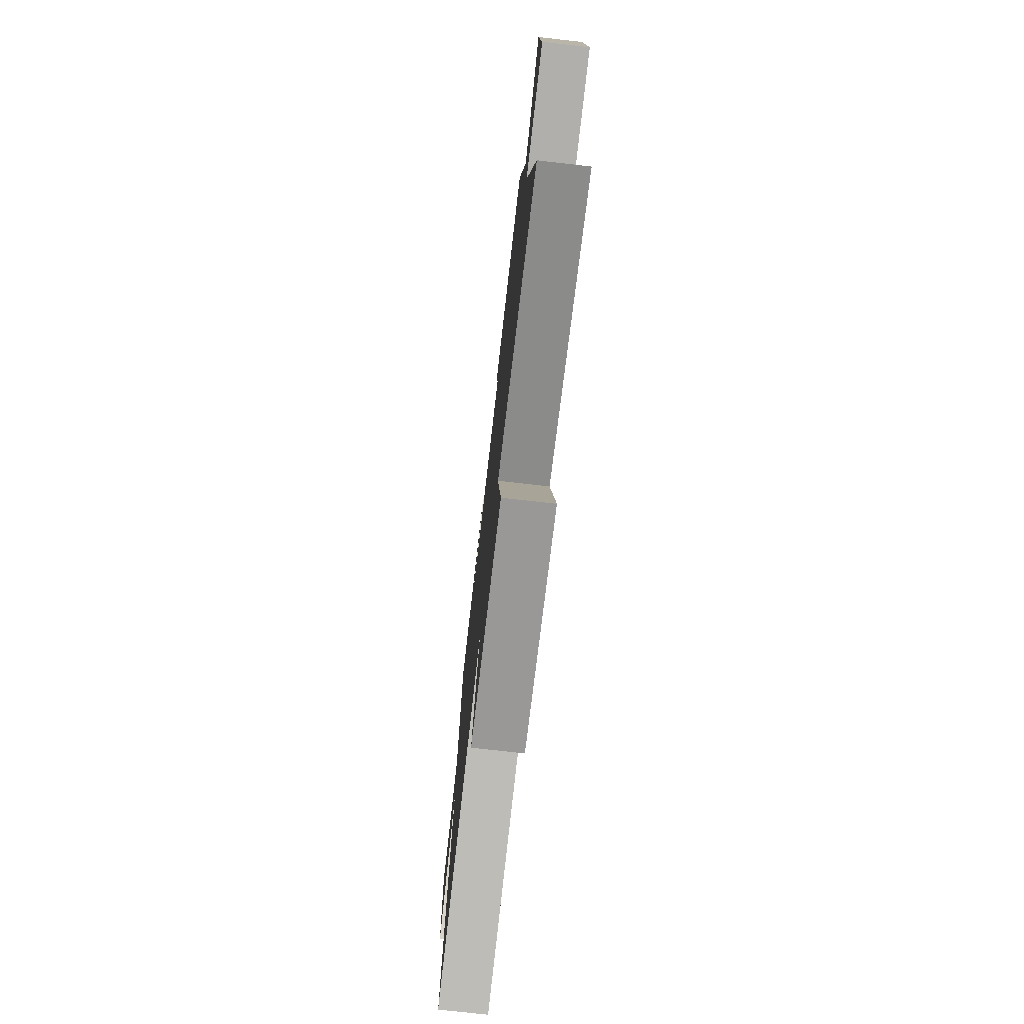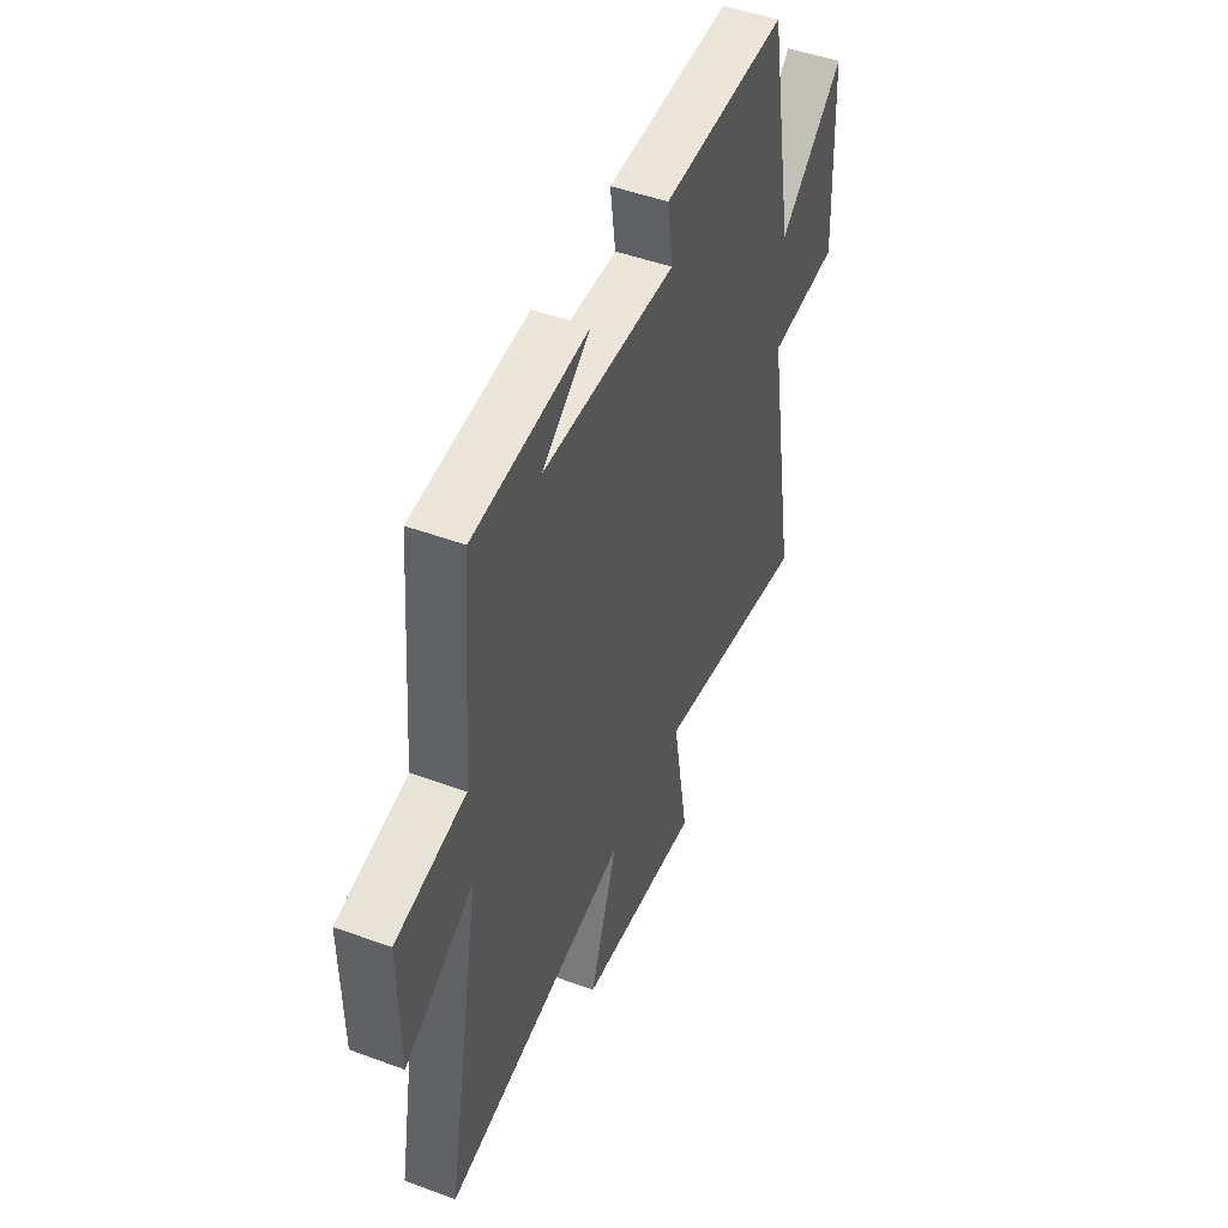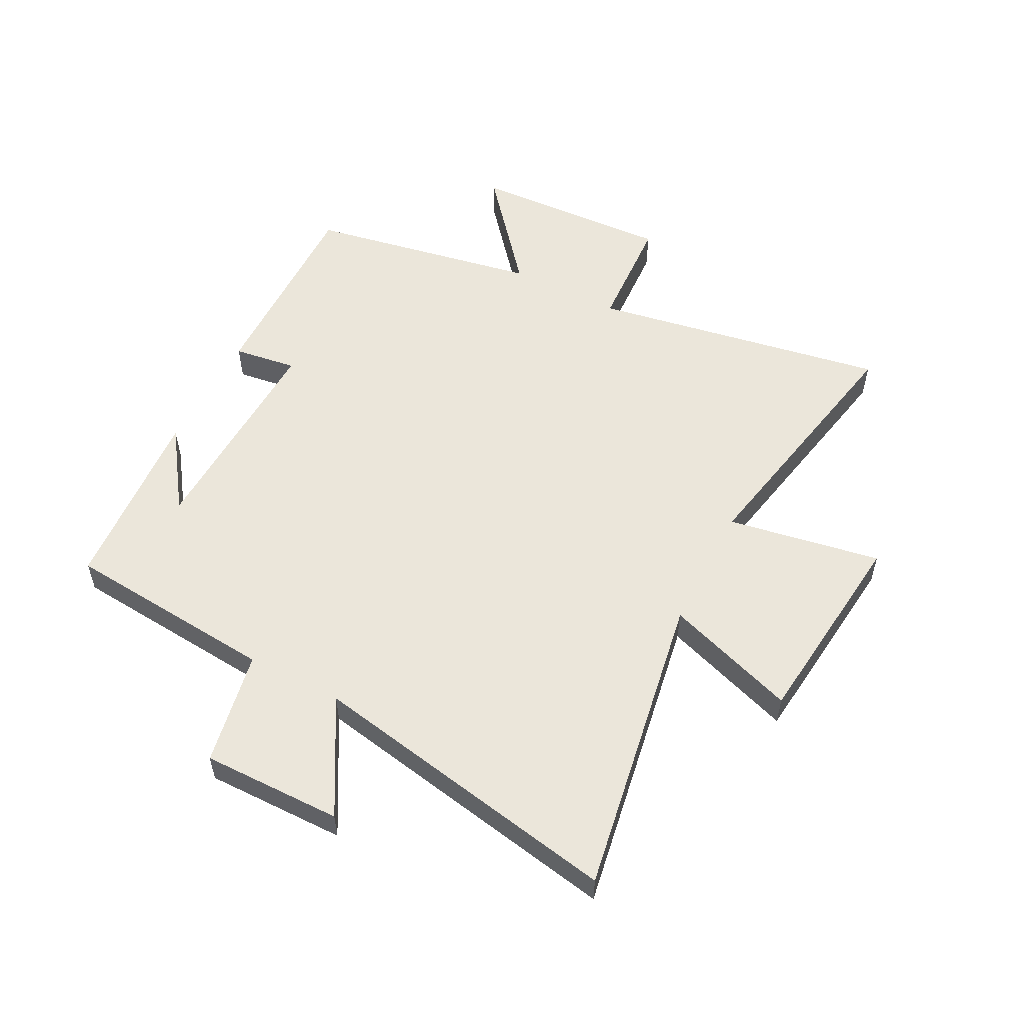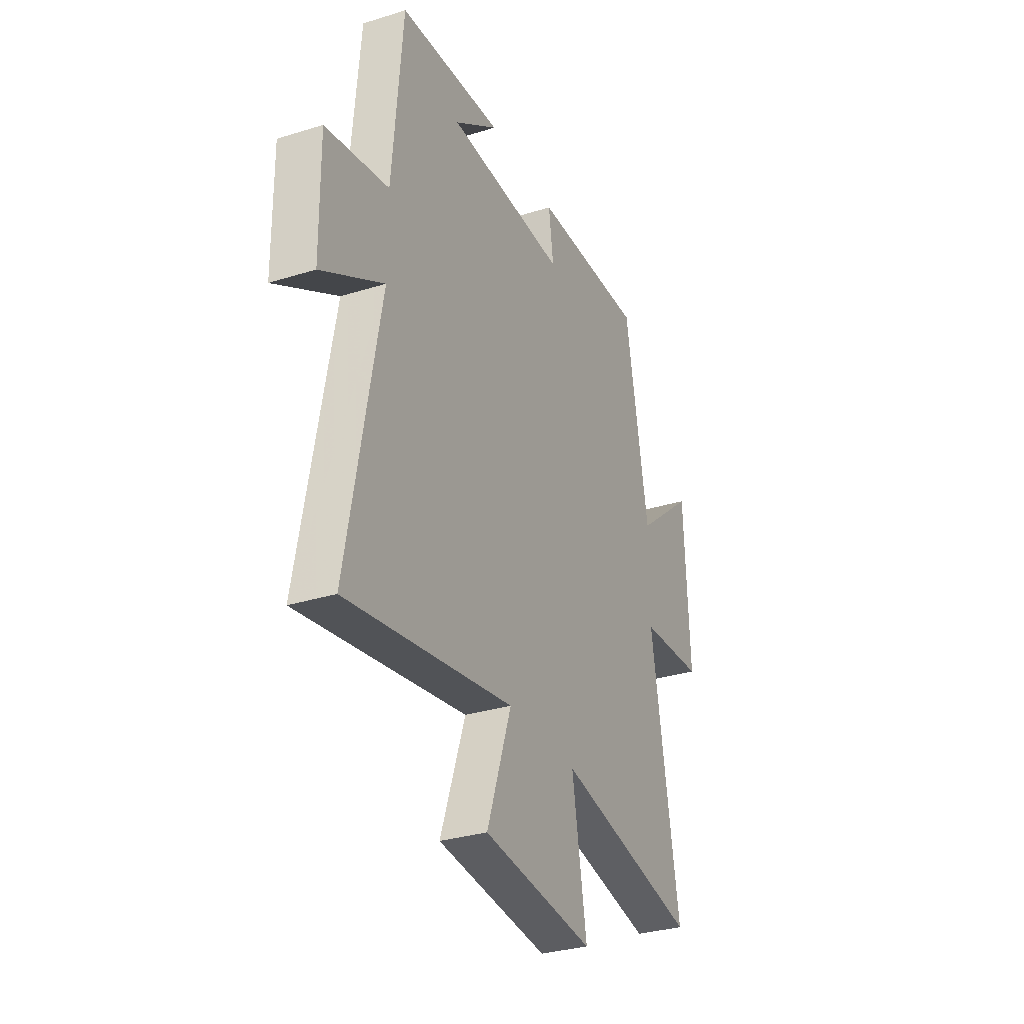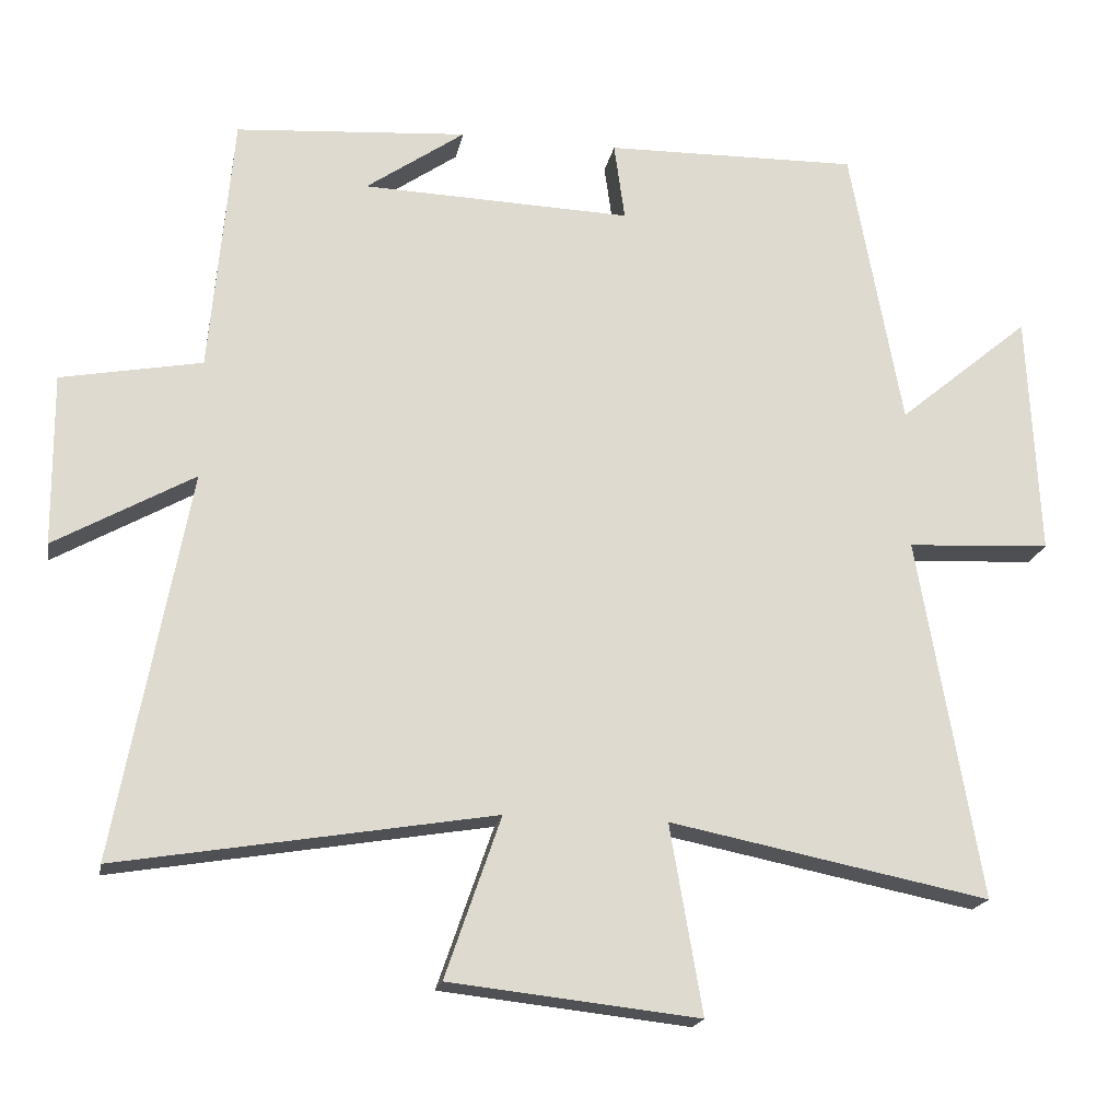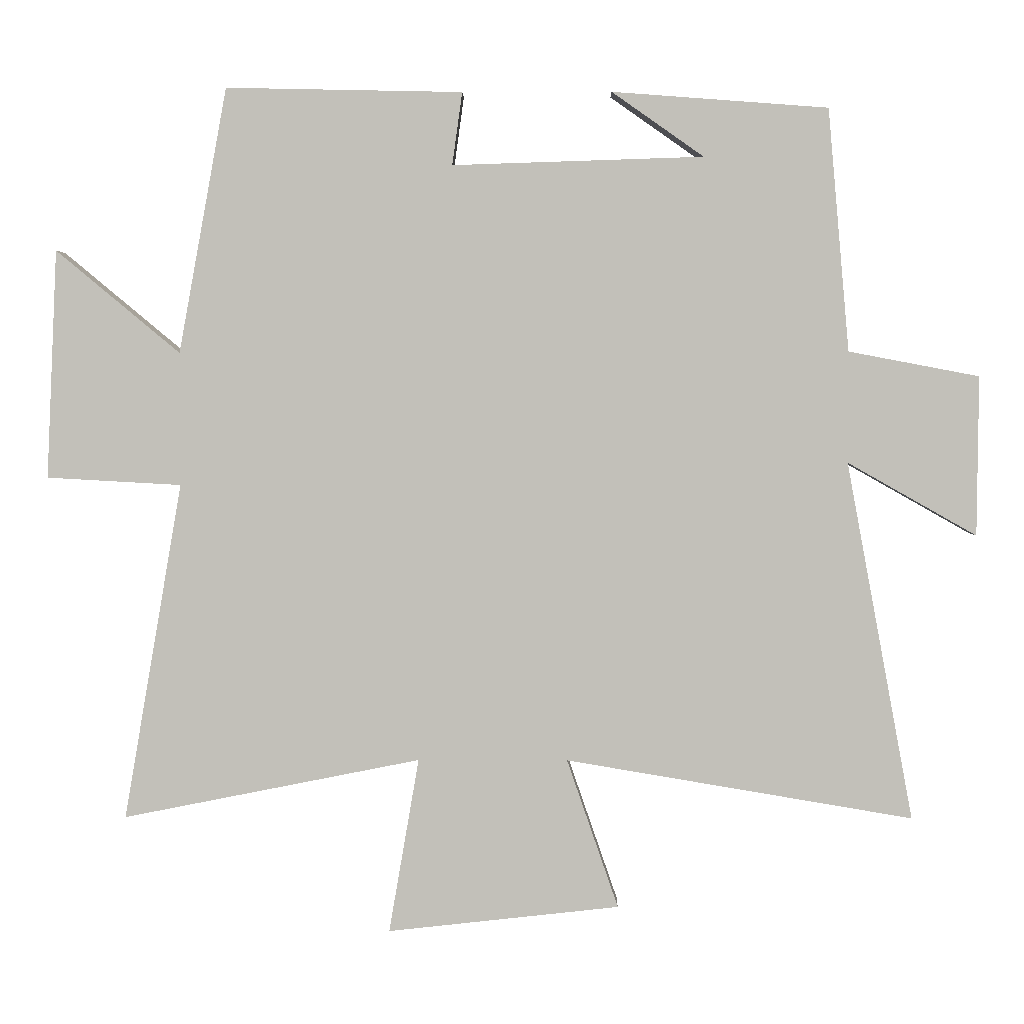
<metadata>
{"format":"obj","ext":"obj","renderer":"f3d","projection":"perspective","resolution":1024,"background":"white","views":[{"elev":-75.0,"azim":-96.5,"up":"+Z"},{"elev":48.1,"azim":112.5,"up":"+Z"},{"elev":54.7,"azim":117.3,"up":"+Y"},{"elev":-31.3,"azim":113.9,"up":"+Z"},{"elev":-19.0,"azim":169.4,"up":"+Z"},{"elev":3.0,"azim":0.8,"up":"+Z"}]}
</metadata>
<code>
v -0.587 0.07 -0.588
v -0.5 0.07 -0.085
v -0.7 0.07 -0.074
v -0.684 0.07 0.266
v -0.5 0.07 0.113
v -0.428 0.07 0.507
v -0.076 0.07 0.5
v -0.091 0.07 0.392
v 0.283 0.07 0.404
v 0.146 0.07 0.5
v 0.468 0.07 0.476
v 0.5 0.07 0.115
v 0.695 0.07 0.078
v 0.693 0.07 -0.16
v 0.5 0.07 -0.051
v 0.6 0.07 -0.587
v 0.081 0.07 -0.5
v 0.158 0.07 -0.723
v -0.188 0.07 -0.761
v -0.143 0.07 -0.5
v -0.587 0 -0.588
v -0.5 0 -0.085
v -0.7 0 -0.074
v -0.684 0 0.266
v -0.5 0 0.113
v -0.428 0 0.507
v -0.076 0 0.5
v -0.091 0 0.392
v 0.283 0 0.404
v 0.146 0 0.5
v 0.468 0 0.476
v 0.5 0 0.115
v 0.695 0 0.078
v 0.693 0 -0.16
v 0.5 0 -0.051
v 0.6 0 -0.587
v 0.081 0 -0.5
v 0.158 0 -0.723
v -0.188 0 -0.761
v -0.143 0 -0.5
f 17 18 19 20
f 15 16 17
f 15 17 20
f 12 13 14 15
f 9 10 11
f 9 11 12 15
f 5 6 7 8
f 5 8 9 15
f 2 3 4 5
f 15 20 1 2
f 2 5 15
f 40 39 38 37
f 37 36 35
f 40 37 35
f 35 34 33 32
f 31 30 29
f 35 32 31 29
f 28 27 26 25
f 35 29 28 25
f 25 24 23 22
f 22 21 40 35
f 35 25 22
f 1 21 22 2
f 2 22 23 3
f 3 23 24 4
f 4 24 25 5
f 5 25 26 6
f 6 26 27 7
f 7 27 28 8
f 8 28 29 9
f 9 29 30 10
f 10 30 31 11
f 11 31 32 12
f 12 32 33 13
f 13 33 34 14
f 14 34 35 15
f 15 35 36 16
f 16 36 37 17
f 17 37 38 18
f 18 38 39 19
f 19 39 40 20
f 20 40 21 1

</code>
